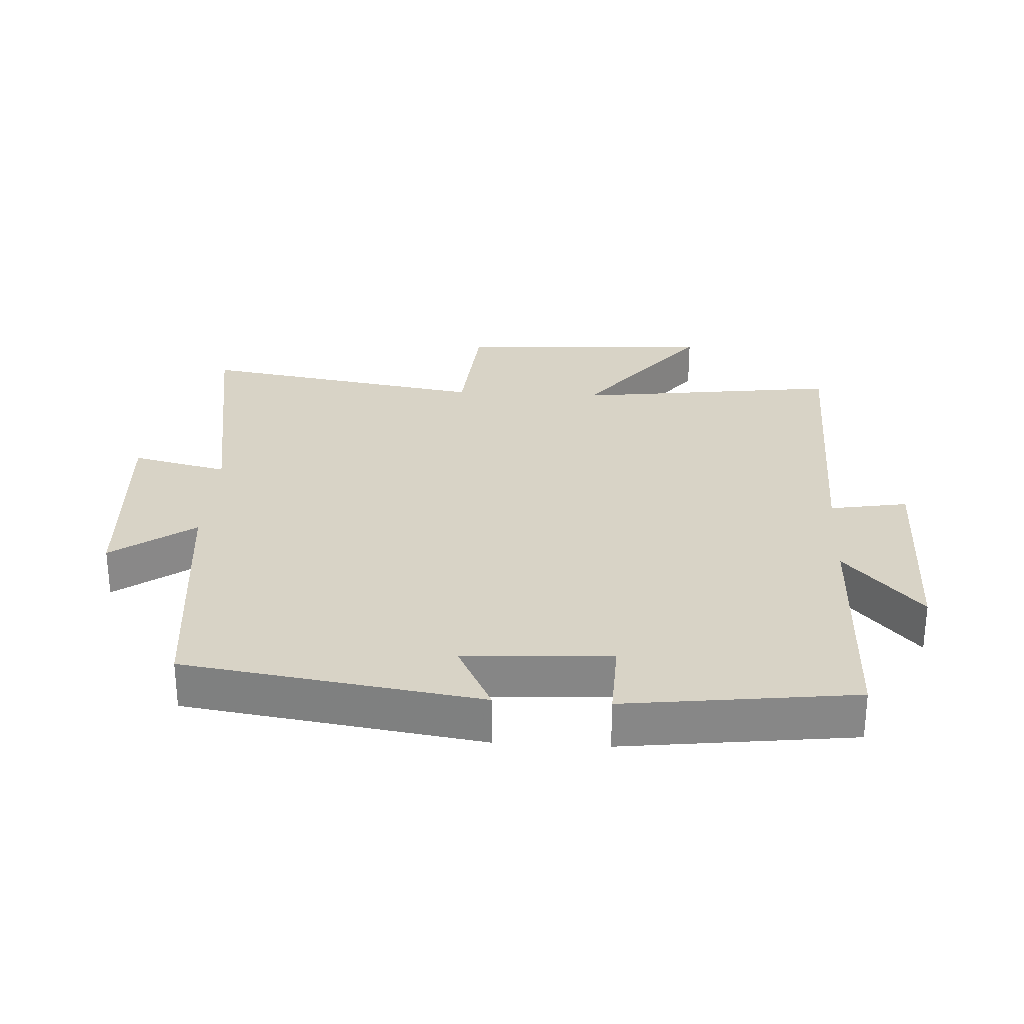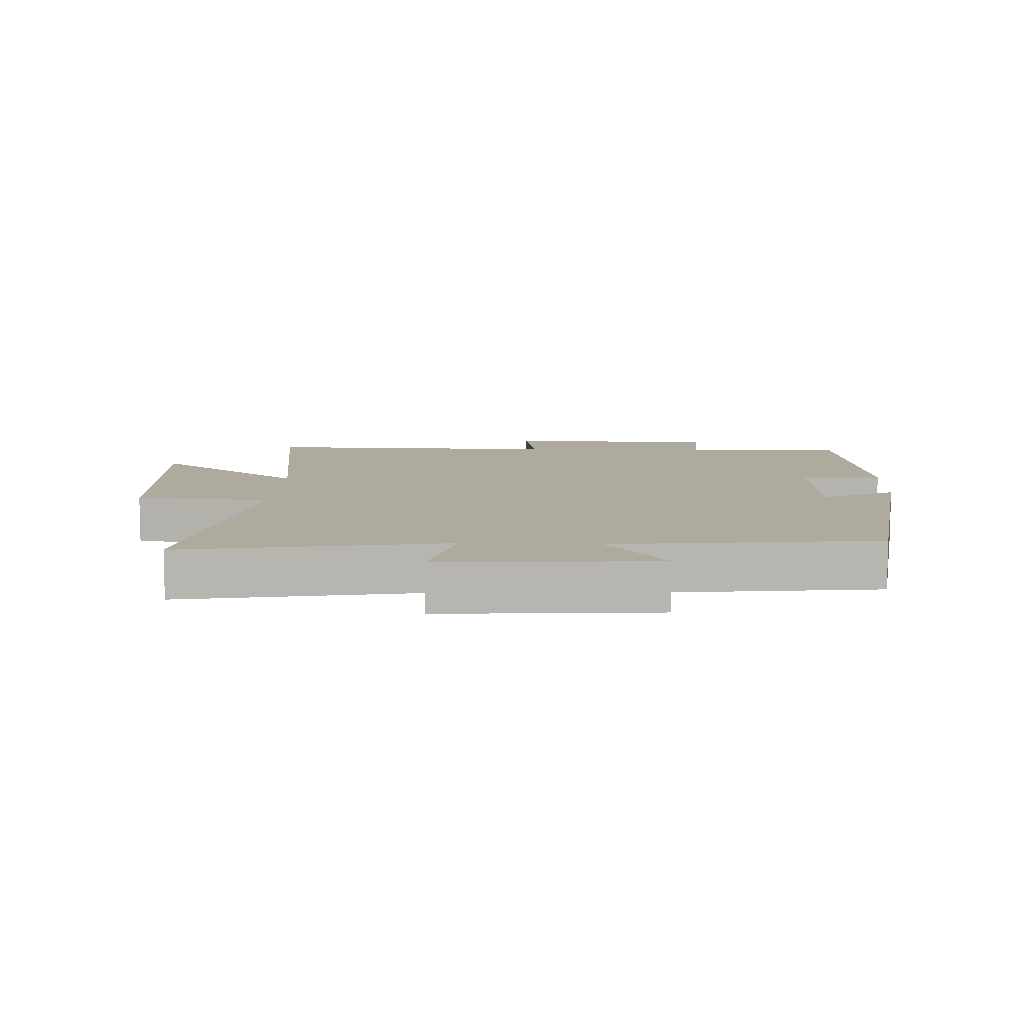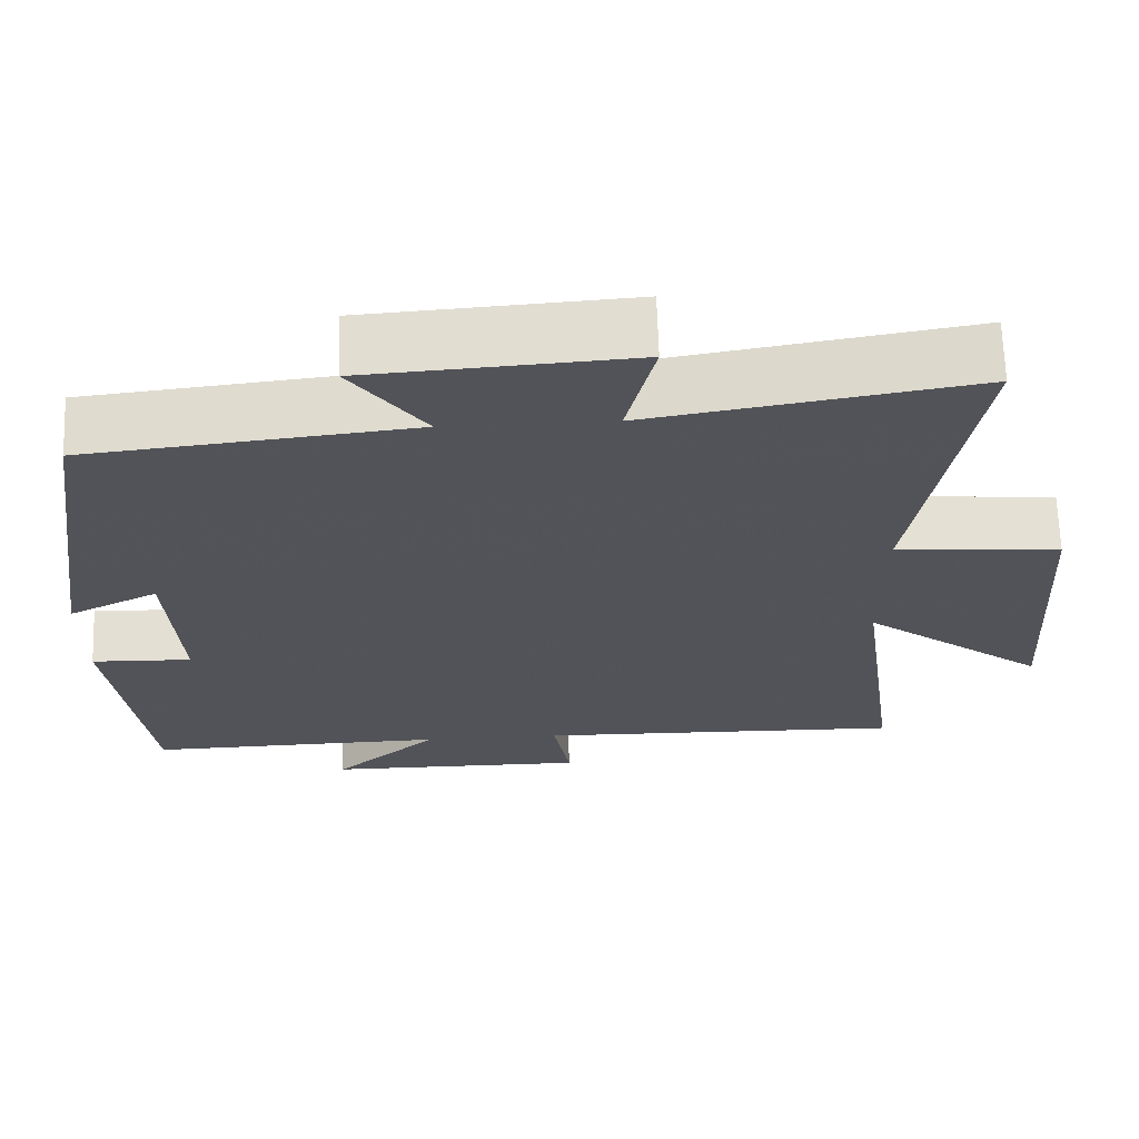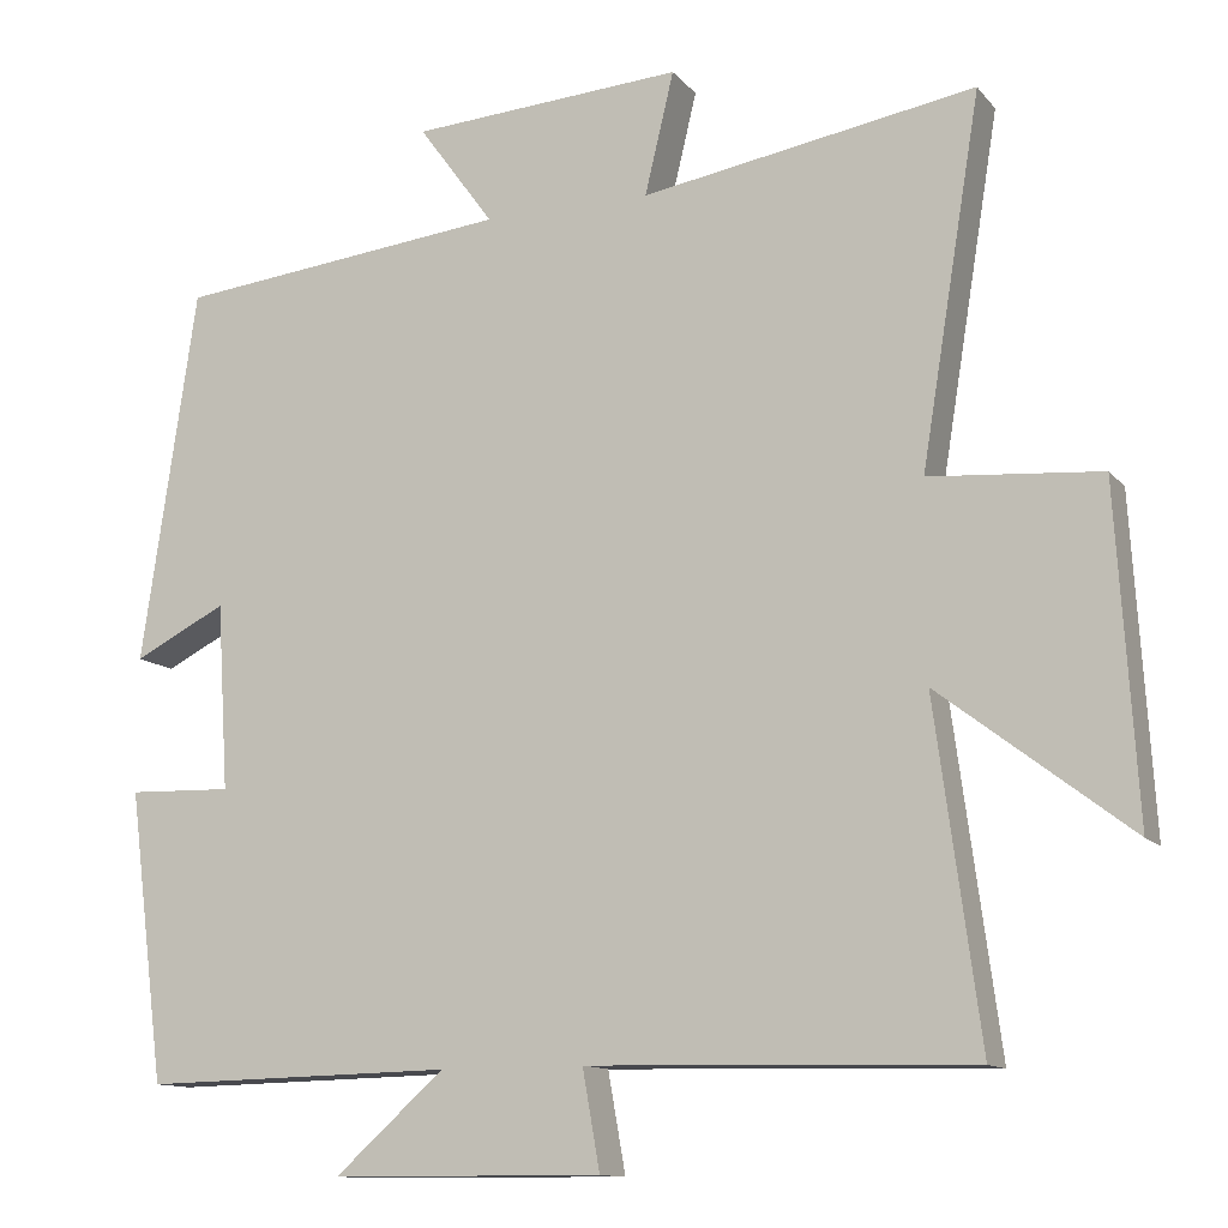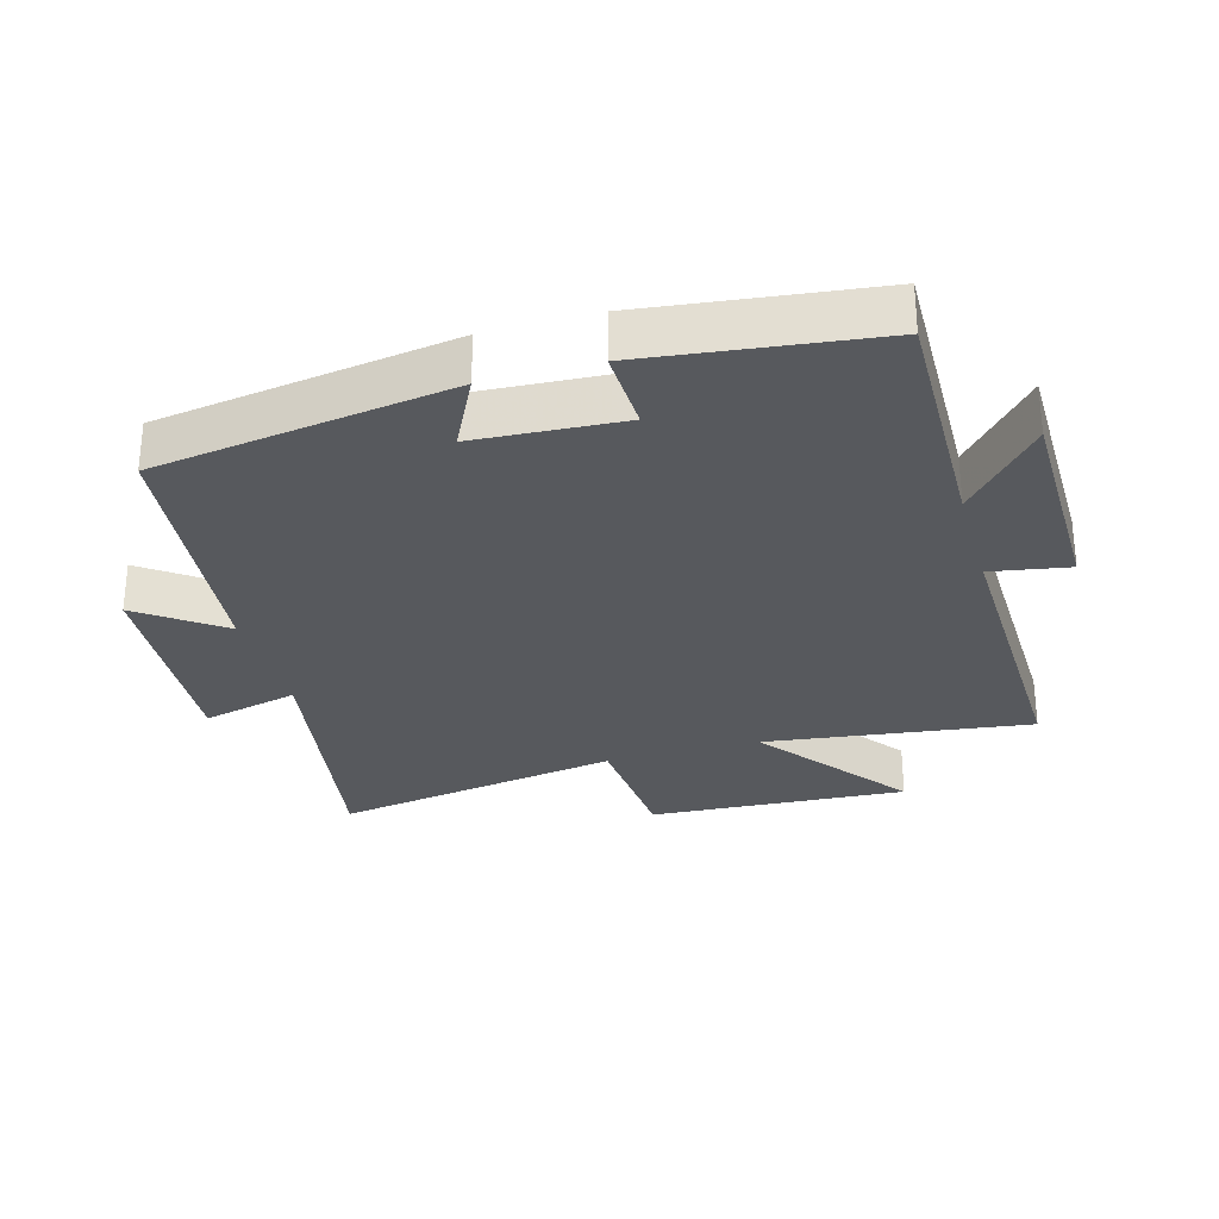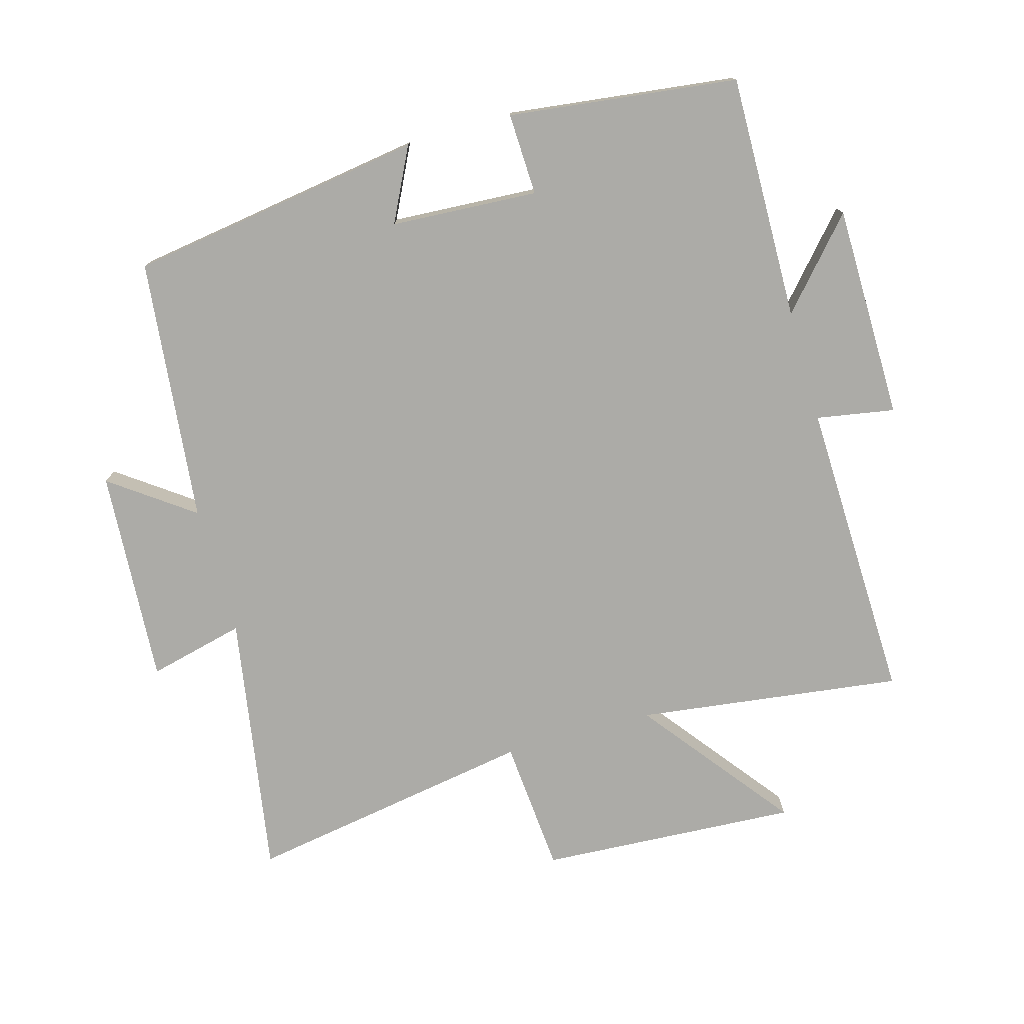
<metadata>
{"format":"obj","ext":"obj","renderer":"f3d","projection":"perspective","resolution":1024,"background":"white","views":[{"elev":27.9,"azim":93.4,"up":"+Y"},{"elev":9.3,"azim":2.3,"up":"+Y"},{"elev":67.1,"azim":178.1,"up":"+Z"},{"elev":-12.2,"azim":-156.2,"up":"+Z"},{"elev":-29.4,"azim":105.9,"up":"+Y"},{"elev":-76.2,"azim":106.0,"up":"+Y"}]}
</metadata>
<code>
v 0.456 0.07 -0.508
v 0.082 0.07 -0.5
v 0.213 0.07 -0.617
v -0.113 0.07 -0.619
v -0.092 0.07 -0.5
v -0.554 0.07 -0.511
v -0.5 0.07 -0.107
v -0.729 0.07 -0.283
v -0.705 0.07 0.111
v -0.5 0.07 0.127
v -0.572 0.07 0.568
v -0.17 0.07 0.5
v -0.205 0.07 0.647
v 0.123 0.07 0.625
v 0.032 0.07 0.5
v 0.434 0.07 0.456
v 0.5 0.07 0.005
v 0.389 0.07 0.061
v 0.375 0.07 -0.163
v 0.5 0.07 -0.159
v 0.456 0 -0.508
v 0.082 0 -0.5
v 0.213 0 -0.617
v -0.113 0 -0.619
v -0.092 0 -0.5
v -0.554 0 -0.511
v -0.5 0 -0.107
v -0.729 0 -0.283
v -0.705 0 0.111
v -0.5 0 0.127
v -0.572 0 0.568
v -0.17 0 0.5
v -0.205 0 0.647
v 0.123 0 0.625
v 0.032 0 0.5
v 0.434 0 0.456
v 0.5 0 0.005
v 0.389 0 0.061
v 0.375 0 -0.163
v 0.5 0 -0.159
f 19 20 1 2
f 18 19 2
f 15 16 17 18
f 15 18 2
f 12 13 14 15
f 12 15 2
f 10 11 12 2
f 7 8 9 10
f 7 10 2
f 5 6 7
f 5 7 2 3
f 3 4 5
f 22 21 40 39
f 22 39 38
f 38 37 36 35
f 22 38 35
f 35 34 33 32
f 22 35 32
f 22 32 31 30
f 30 29 28 27
f 22 30 27
f 27 26 25
f 23 22 27 25
f 25 24 23
f 1 21 22 2
f 2 22 23 3
f 3 23 24 4
f 4 24 25 5
f 5 25 26 6
f 6 26 27 7
f 7 27 28 8
f 8 28 29 9
f 9 29 30 10
f 10 30 31 11
f 11 31 32 12
f 12 32 33 13
f 13 33 34 14
f 14 34 35 15
f 15 35 36 16
f 16 36 37 17
f 17 37 38 18
f 18 38 39 19
f 19 39 40 20
f 20 40 21 1

</code>
